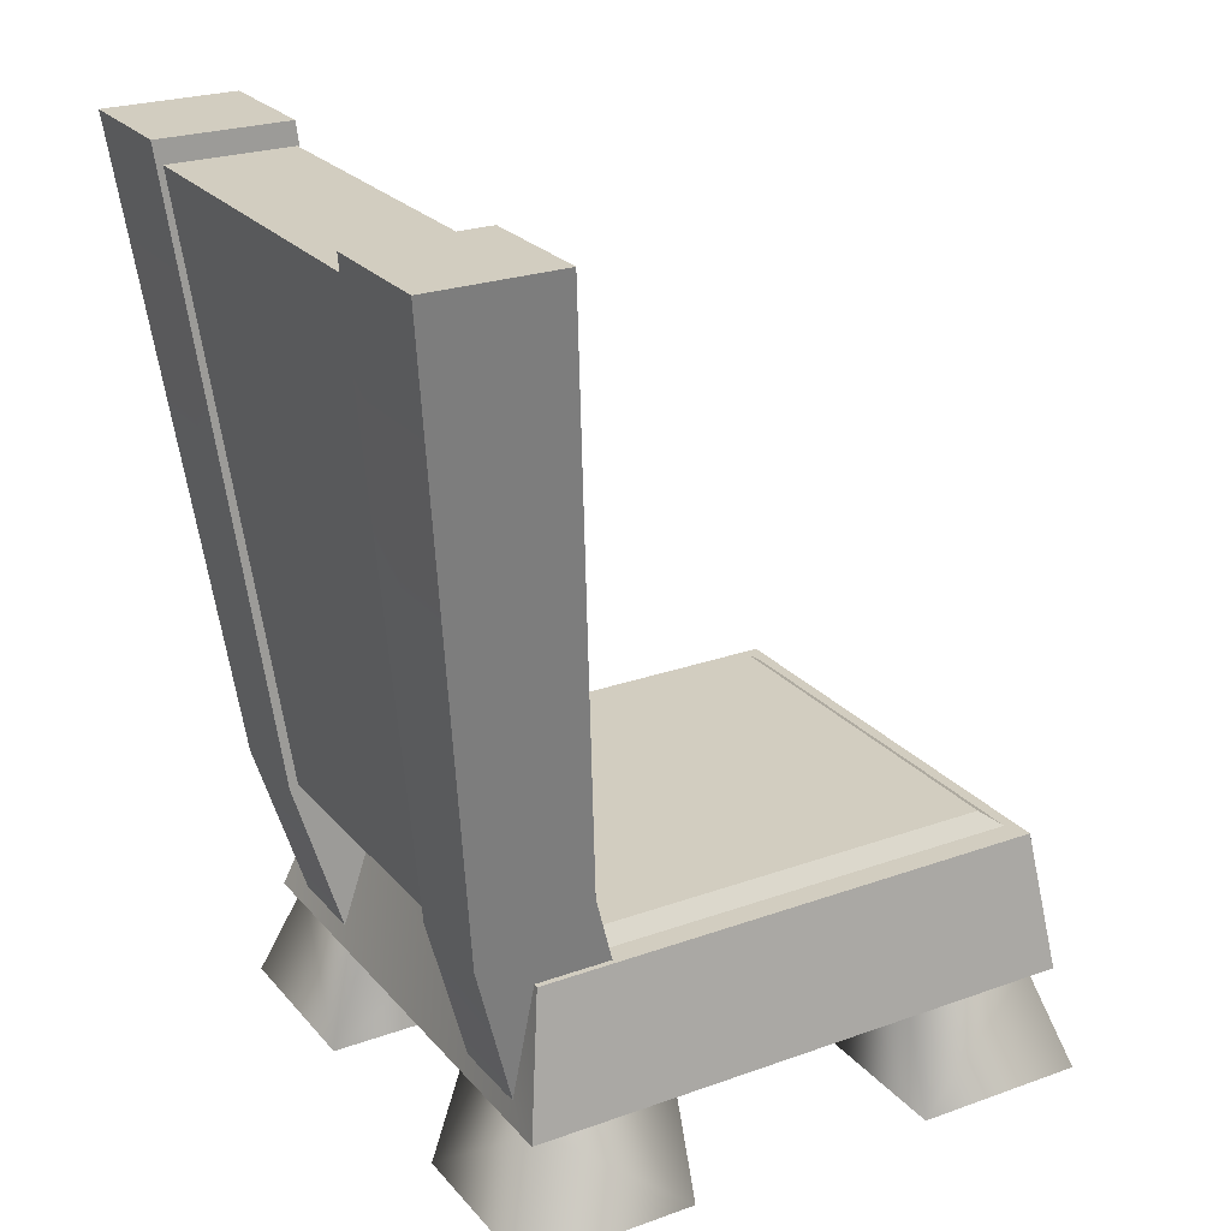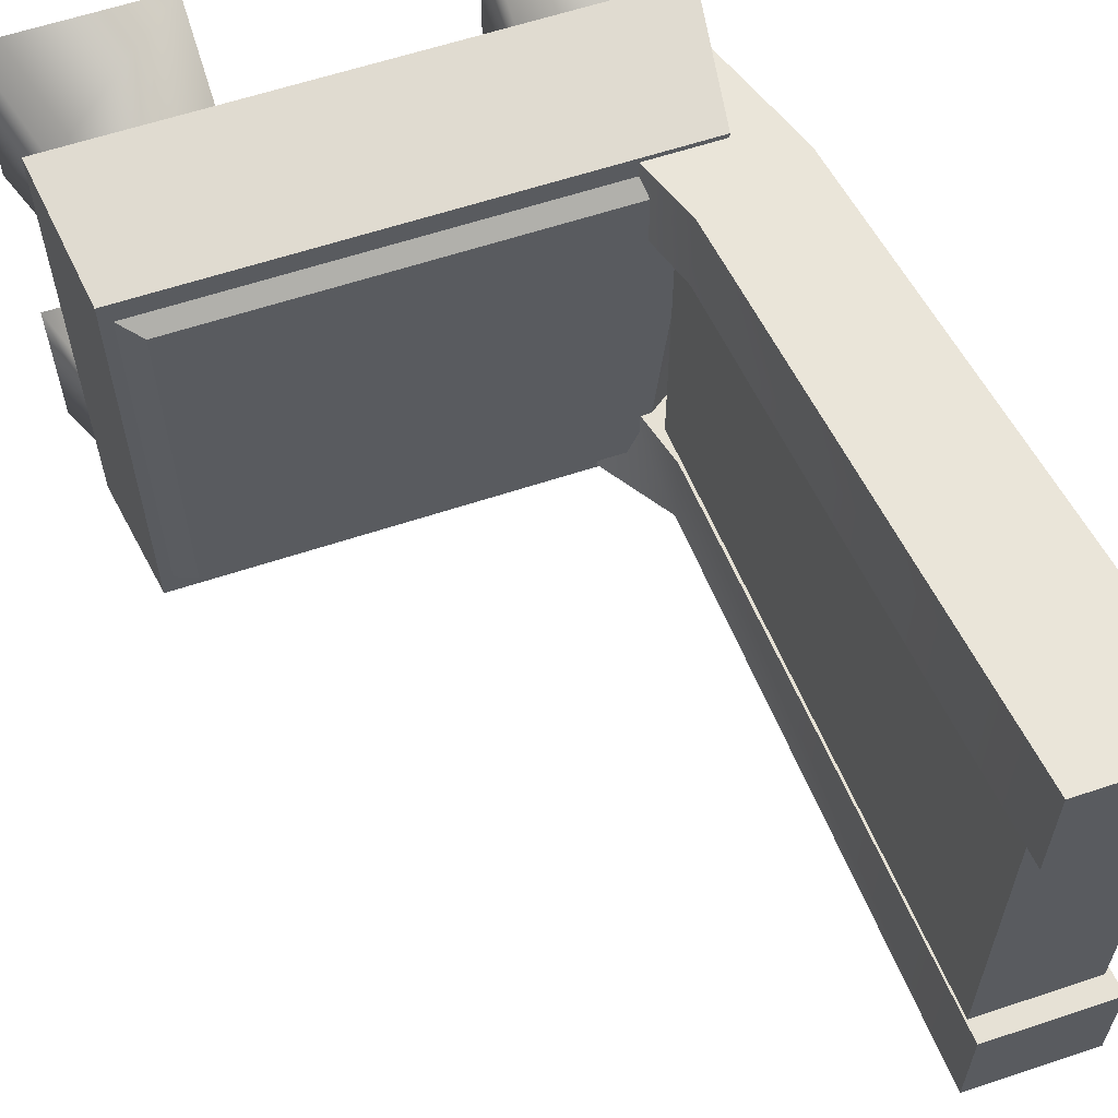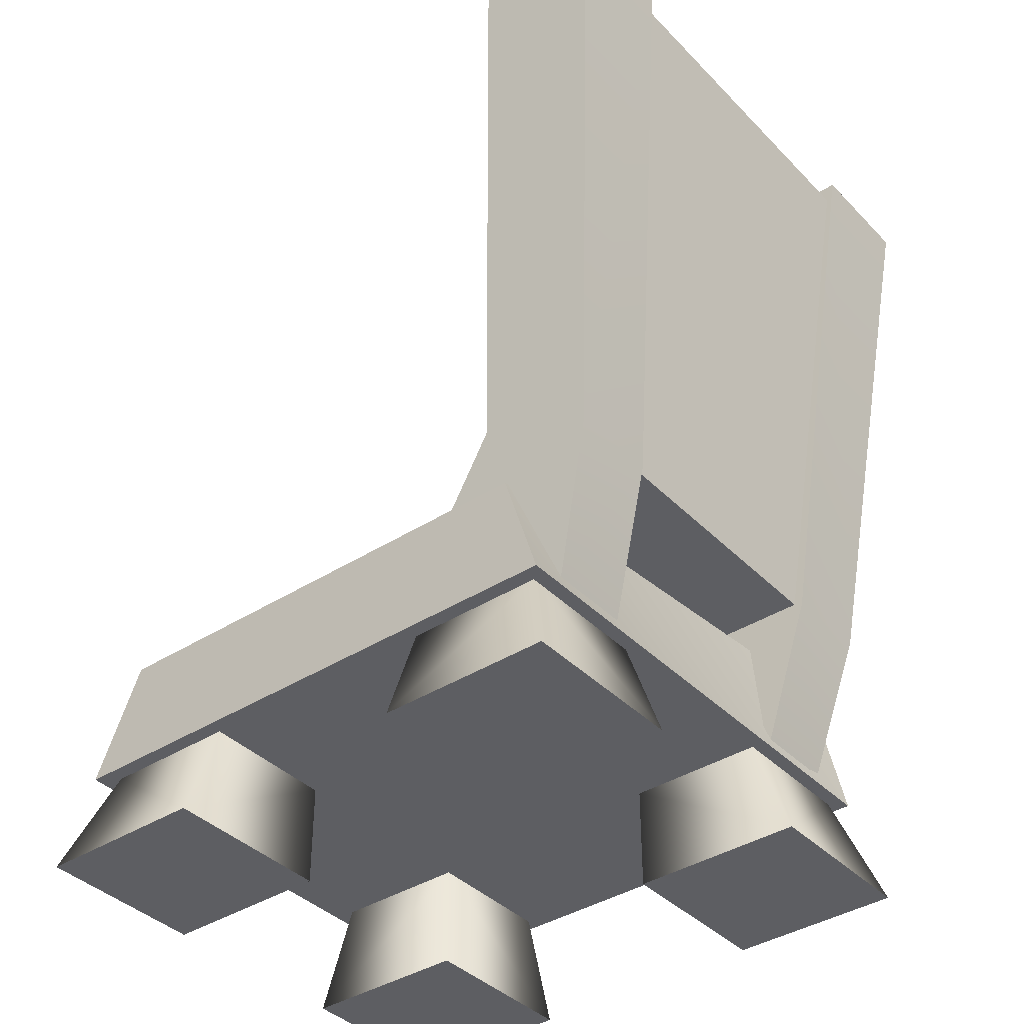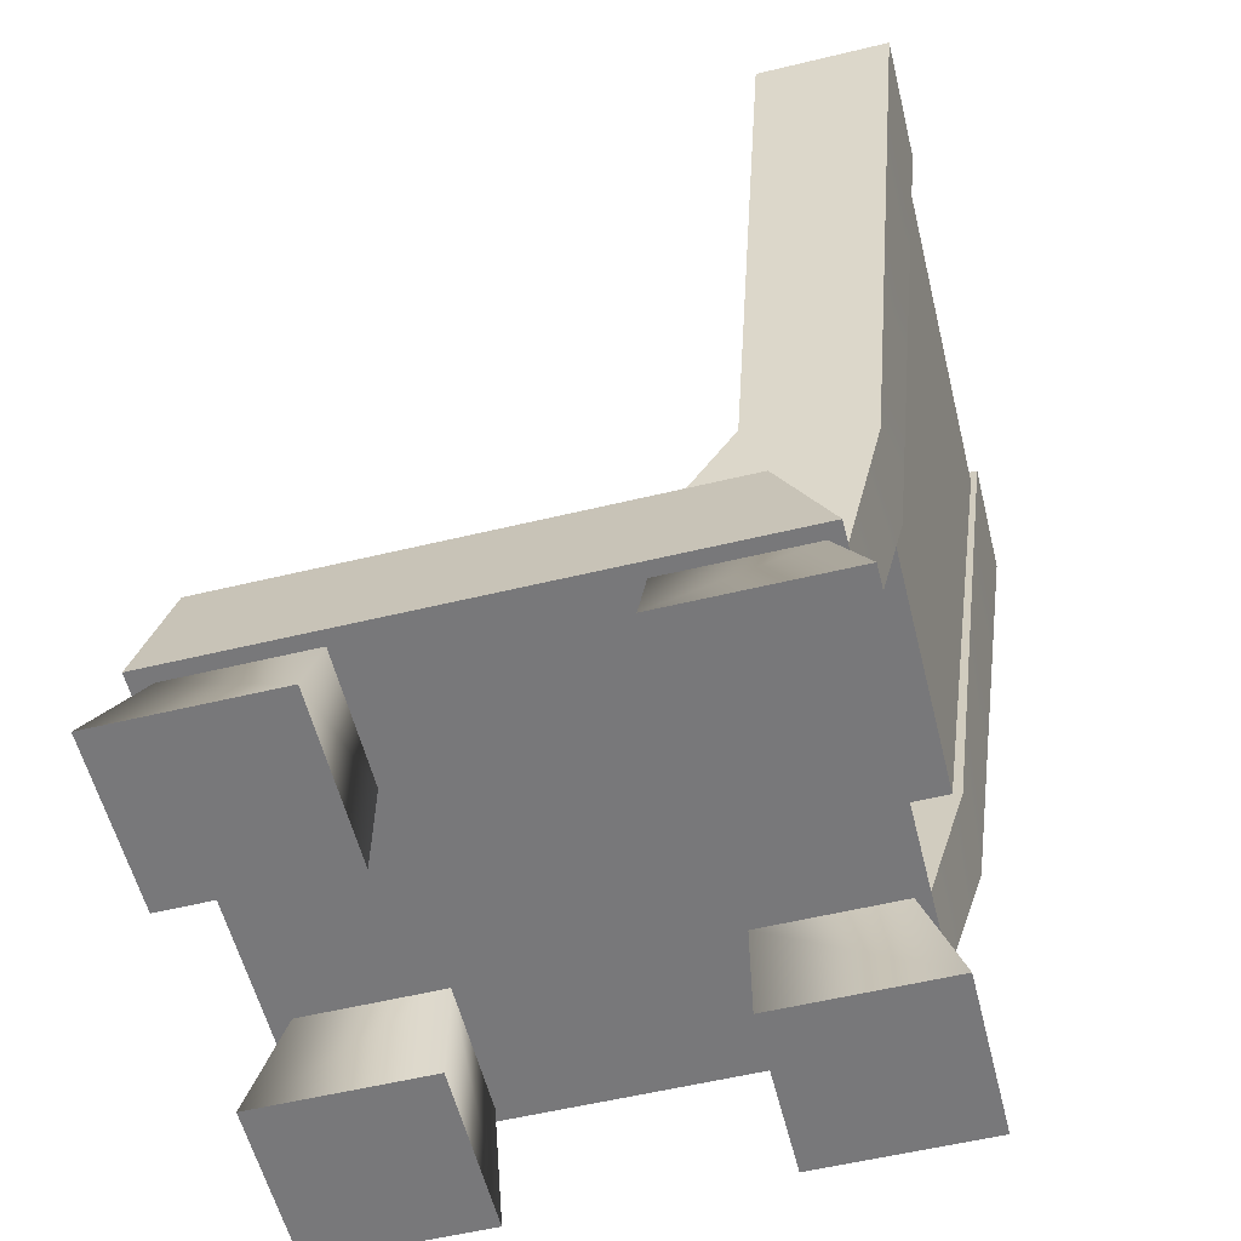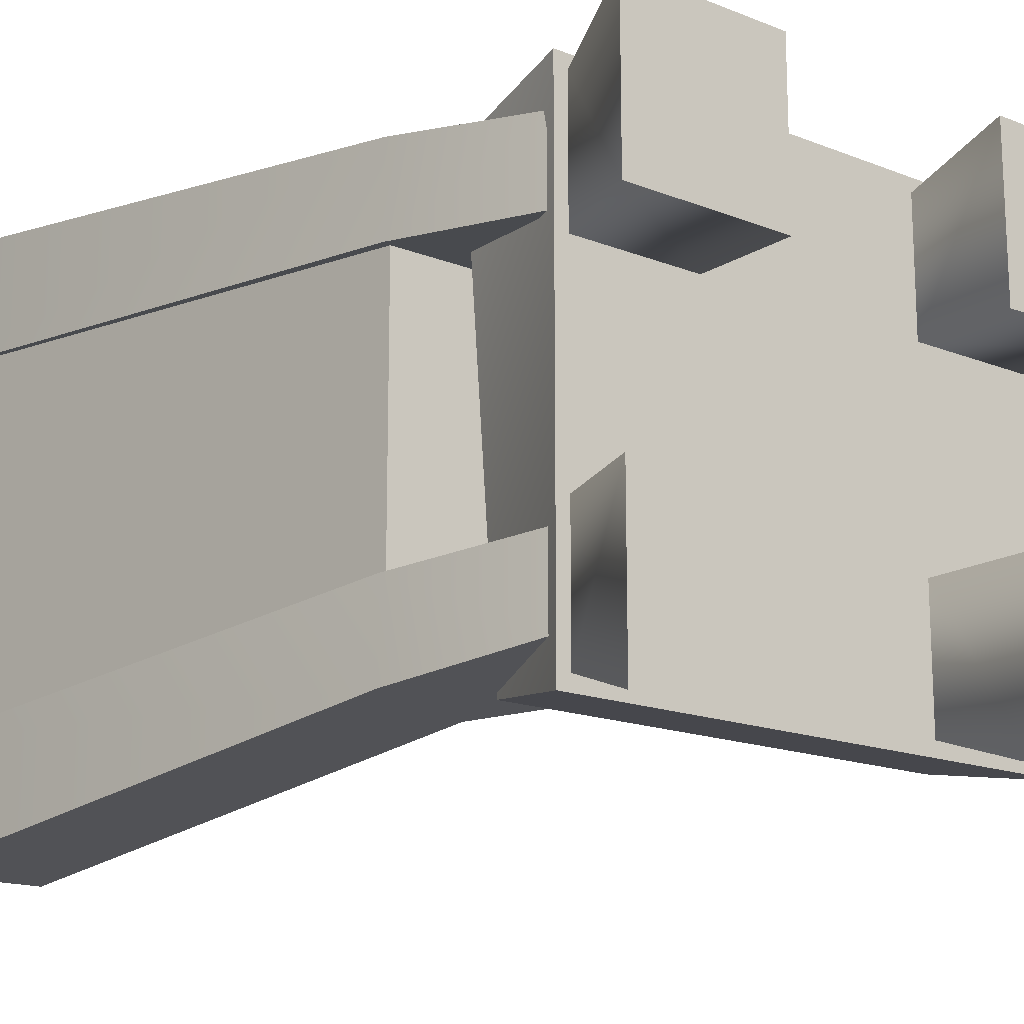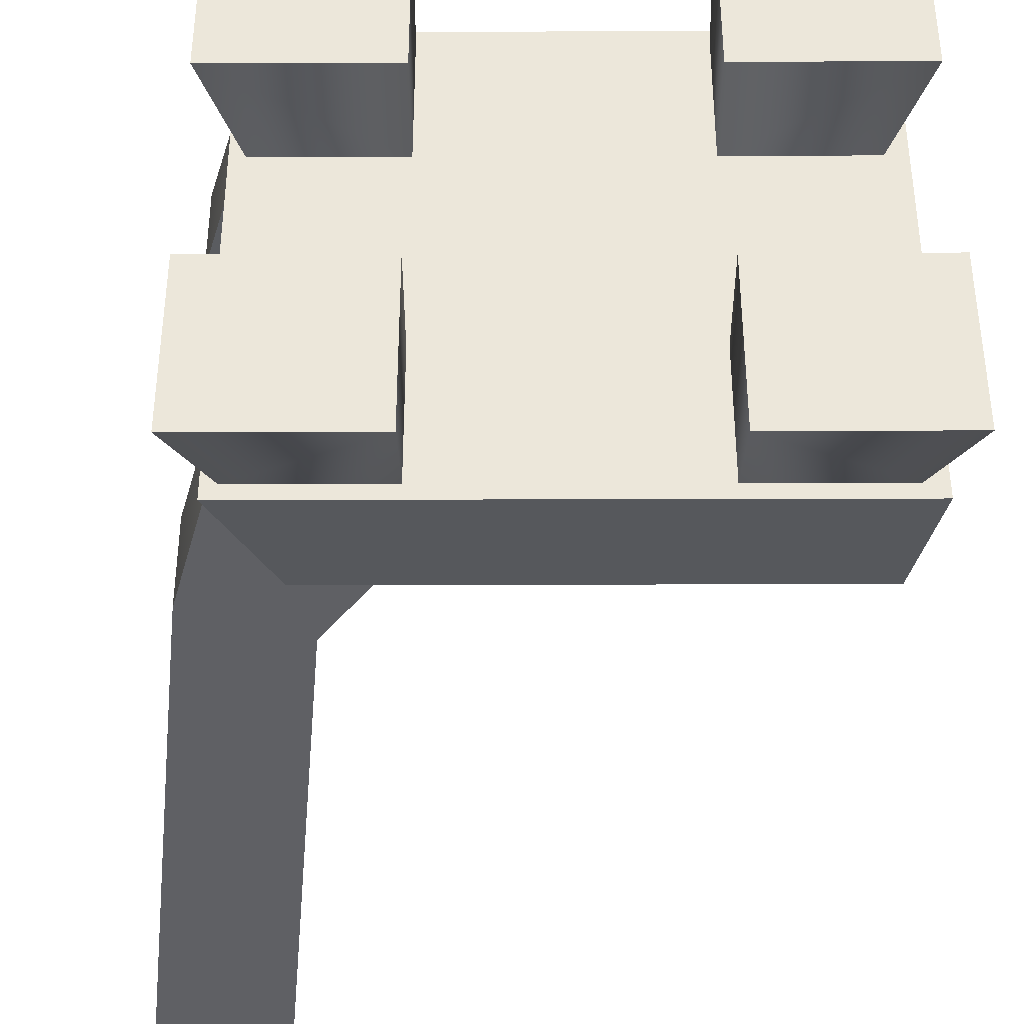
<metadata>
{"format":"obj","ext":"obj","renderer":"f3d","projection":"perspective","resolution":1024,"background":"white","views":[{"elev":24.6,"azim":-30.4,"up":"+Y"},{"elev":61.2,"azim":161.3,"up":"+Z"},{"elev":-39.1,"azim":-141.3,"up":"+Y"},{"elev":-57.6,"azim":-166.0,"up":"+Y"},{"elev":-16.4,"azim":-38.8,"up":"+Z"},{"elev":-38.2,"azim":0.2,"up":"+Z"}]}
</metadata>
<code>
o dwarvenhighendchair
v 0.003483 0.4952 0.3742
v -0.8098 0.4952 -0.3742
v -0.8768 0.4952 0.3742
v -0.8306 0.6014 0.2717
v -0.7857 0.4515 0.2608
v -0.9588 0.2143 0.2436
v -1.049 0.5271 0.2663
v -0.9355 1.711 0.3523
v -1.19 1.711 0.3523
v -0.9355 1.711 0.5866
v -0.9355 1.711 0.3523
v -1.19 1.711 0.3523
v -1.19 1.711 0.3523
v -1.19 1.711 0.5866
v -0.9355 1.711 0.5866
v -1.19 1.711 -0.3523
v -0.9355 1.711 -0.3523
v -0.9355 1.711 -0.5866
v -0.9355 1.711 -0.5866
v -1.19 1.711 -0.5866
v -1.19 1.711 -0.3523
v -0.8098 0.4952 -0.3742
v 0.003483 0.4952 0.3742
v 0.003483 0.4952 -0.3742
v -0.9764 0.1983 0.4936
v -0.9373 0.4658 0.4465
v -0.8703 0.4658 -0.4465
v -0.9764 0.1983 -0.4936
v 0.1041 0.1983 -0.4936
v 0.1041 0.1983 0.4936
v -0.9764 0.1983 0.4936
v -0.9764 0.1983 -0.4936
v -0.2008 -0.001403 0.2016
v 0.1326 -0.001403 0.2016
v 0.1326 -0.001403 0.535
v -0.2008 -0.001403 0.535
v -0.6843 -0.001403 0.535
v -1.018 -0.001403 0.535
v -1.018 -0.001403 0.2016
v -0.6843 -0.001403 0.2016
v -0.6843 -0.001403 -0.2004
v -1.018 -0.001403 -0.2004
v -1.018 -0.001403 -0.5338
v -0.6843 -0.001403 -0.5338
v 0.1326 -0.001403 -0.2004
v -0.2008 -0.001403 -0.2004
v -0.2008 -0.001403 -0.5338
v 0.1326 -0.001403 -0.5338
v -0.9355 1.668 0.3492
v -0.8306 0.5316 0.2666
v -0.8306 0.5316 -0.2666
v -0.9355 1.668 -0.3492
v -1.172 1.668 0.3492
v -0.9355 1.668 0.3492
v -0.9355 1.668 -0.3492
v -1.172 1.668 -0.3492
v -1.031 0.5316 0.2666
v -1.172 1.668 0.3492
v -1.172 1.668 -0.3492
v -1.031 0.5316 -0.2666
v -0.8306 0.5316 0.2666
v -1.031 0.5316 0.2666
v -1.031 0.5316 -0.2666
v -0.8306 0.5316 -0.2666
v -0.8768 0.4952 0.3742
v -0.9175 0.4655 0.4007
v 0.04458 0.4655 0.4007
v 0.003483 0.4952 0.3742
v -0.8098 0.4952 -0.3742
v -0.8768 0.4952 0.3742
v 0.003483 0.4952 0.3742
v 0.003483 0.4952 -0.3742
v -0.8505 0.4655 -0.4007
v -0.8098 0.4952 -0.3742
v 0.003483 0.4952 -0.3742
v 0.04458 0.4655 -0.4007
v 0.04458 0.4655 0.4007
v 0.04458 0.4655 -0.4007
v 0.003483 0.4952 -0.3742
v 0.003483 0.4952 0.3742
v -0.9175 0.4655 0.4007
v -0.8768 0.4952 0.3742
v -0.8098 0.4952 -0.3742
v -0.8505 0.4655 -0.4007
v -0.9373 0.4658 0.4465
v -0.9764 0.1983 0.4936
v 0.1041 0.1983 0.4936
v 0.06631 0.4658 0.4465
v -0.8703 0.4658 -0.4465
v -0.9373 0.4658 0.4465
v 0.06631 0.4658 0.4465
v 0.06631 0.4658 -0.4465
v -0.9764 0.1983 -0.4936
v -0.8703 0.4658 -0.4465
v 0.06631 0.4658 -0.4465
v 0.1041 0.1983 -0.4936
v 0.06631 0.4658 -0.4465
v 0.06631 0.4658 0.4465
v 0.1041 0.1983 0.4936
v 0.1041 0.1983 -0.4936
v -0.6843 -0.001403 0.535
v -0.6843 -0.001403 0.2016
v -0.6843 0.1983 0.2016
v -1.018 -0.001403 0.2016
v -0.9486 0.1983 0.2016
v -0.9486 0.1983 0.4658
v -0.6843 0.1983 0.4658
v -1.018 -0.001403 0.535
v -1.018 -0.001403 -0.2004
v -0.9486 0.1983 -0.2004
v -0.9486 0.1983 -0.4647
v -0.6843 0.1983 -0.2004
v -0.6843 -0.001403 -0.2004
v -0.6843 -0.001403 -0.5338
v -1.018 -0.001403 -0.5338
v -0.6843 0.1983 -0.4647
v -0.2008 -0.001403 0.535
v -0.2008 0.1983 0.4658
v -0.2008 0.1983 0.2016
v 0.06347 0.1983 0.4658
v 0.1326 -0.001403 0.535
v 0.1326 -0.001403 0.2016
v -0.2008 -0.001403 0.2016
v 0.06347 0.1983 0.2016
v -0.8306 0.6014 0.4524
v -0.7857 0.4515 0.4343
v -0.7857 0.4515 0.2608
v -0.8306 0.6014 0.2717
v -0.9355 1.711 0.5866
v -0.9355 1.711 0.3523
v -1.049 0.5271 0.4434
v -1.19 1.711 0.5866
v -1.19 1.711 0.3523
v -1.049 0.5271 0.2663
v -0.9588 0.2143 0.4056
v -0.9588 0.2143 0.2436
v -0.9588 0.2143 0.4056
v -0.7857 0.4515 0.4343
v -0.8306 0.6014 0.4524
v -1.049 0.5271 0.4434
v -0.9355 1.711 0.5866
v -1.19 1.711 0.5866
v -0.9588 0.2143 -0.2436
v -0.7857 0.4515 -0.2608
v -0.8306 0.6014 -0.2717
v -1.049 0.5271 -0.2663
v -0.9355 1.711 -0.3523
v -1.19 1.711 -0.3523
v -0.7857 0.4515 -0.2608
v -0.7187 0.4515 -0.4343
v -0.8306 0.6014 -0.4524
v -0.8306 0.6014 -0.2717
v -0.9355 1.711 -0.5866
v -0.9355 1.711 -0.3523
v -1.19 1.711 -0.3523
v -1.19 1.711 -0.5866
v -1.049 0.5271 -0.4434
v -1.049 0.5271 -0.2663
v -0.9588 0.2143 -0.4056
v -0.9588 0.2143 -0.2436
v 0.06347 0.1983 -0.4647
v 0.06347 0.1983 -0.2004
v 0.1326 -0.001403 -0.2004
v -0.2008 0.1983 -0.2004
v -0.2008 -0.001403 -0.2004
v -0.2008 -0.001403 -0.5338
v -0.2008 0.1983 -0.4647
v 0.1326 -0.001403 -0.5338
v -0.8306 0.6014 -0.4524
v -0.7187 0.4515 -0.4343
v -0.9588 0.2143 -0.4056
v -1.049 0.5271 -0.4434
v -0.9355 1.711 -0.5866
v -1.19 1.711 -0.5866
g Geoset0
f 1 2 3
f 4 5 6
f 6 7 4
f 8 4 7
f 7 9 8
f 10 11 12
f 13 14 15
f 16 17 18
f 19 20 21
f 22 23 24
f 25 26 27
f 27 28 25
f 29 30 31
f 31 32 29
f 33 34 35
f 35 36 33
f 37 38 39
f 39 40 37
f 41 42 43
f 43 44 41
f 45 46 47
f 47 48 45
f 49 50 51
f 51 52 49
f 53 54 55
f 55 56 53
f 57 58 59
f 59 60 57
f 61 62 63
f 63 64 61
f 65 66 67
f 67 68 65
f 69 70 71
f 71 72 69
f 73 74 75
f 75 76 73
f 77 78 79
f 79 80 77
f 81 82 83
f 83 84 81
f 85 86 87
f 87 88 85
f 89 90 91
f 91 92 89
f 93 94 95
f 95 96 93
f 97 98 99
f 99 100 97
f 101 102 103
f 103 102 104
f 104 105 103
f 106 105 104
f 103 107 101
f 101 107 106
f 106 108 101
f 104 108 106
f 109 110 111
f 112 110 109
f 109 113 112
f 112 113 114
f 111 115 109
f 114 115 111
f 111 116 114
f 114 116 112
f 117 118 119
f 120 118 117
f 117 121 120
f 120 121 122
f 119 123 117
f 122 123 119
f 119 124 122
f 122 124 120
f 125 126 127
f 127 128 125
f 129 125 128
f 128 130 129
f 131 132 133
f 133 134 131
f 135 131 134
f 134 136 135
f 137 138 139
f 139 140 137
f 140 139 141
f 141 142 140
f 143 144 145
f 145 146 143
f 146 145 147
f 147 148 146
f 149 150 151
f 151 152 149
f 152 151 153
f 153 154 152
f 155 156 157
f 157 158 155
f 158 157 159
f 159 160 158
f 161 162 163
f 163 162 164
f 164 165 163
f 166 165 164
f 164 167 166
f 166 167 161
f 161 168 166
f 163 168 161
f 169 170 171
f 171 172 169
f 173 169 172
f 172 174 173

</code>
